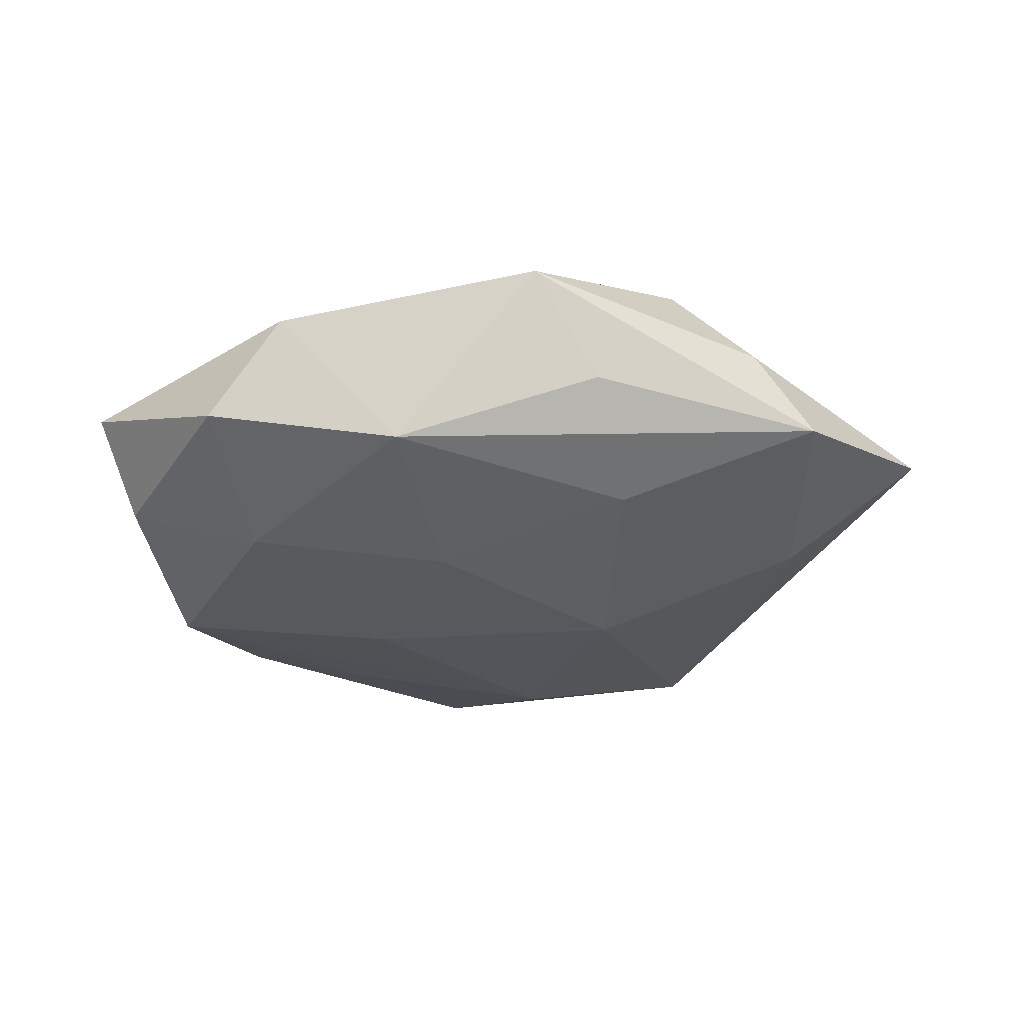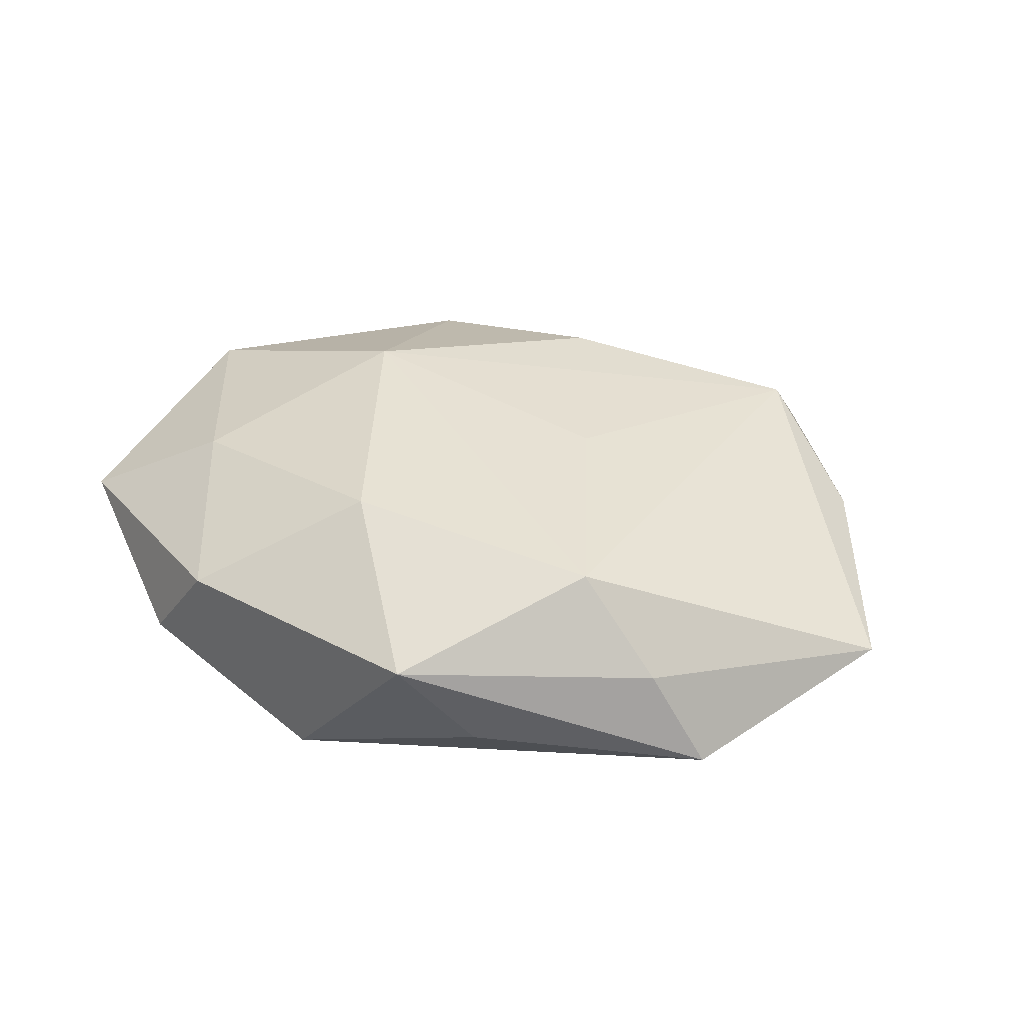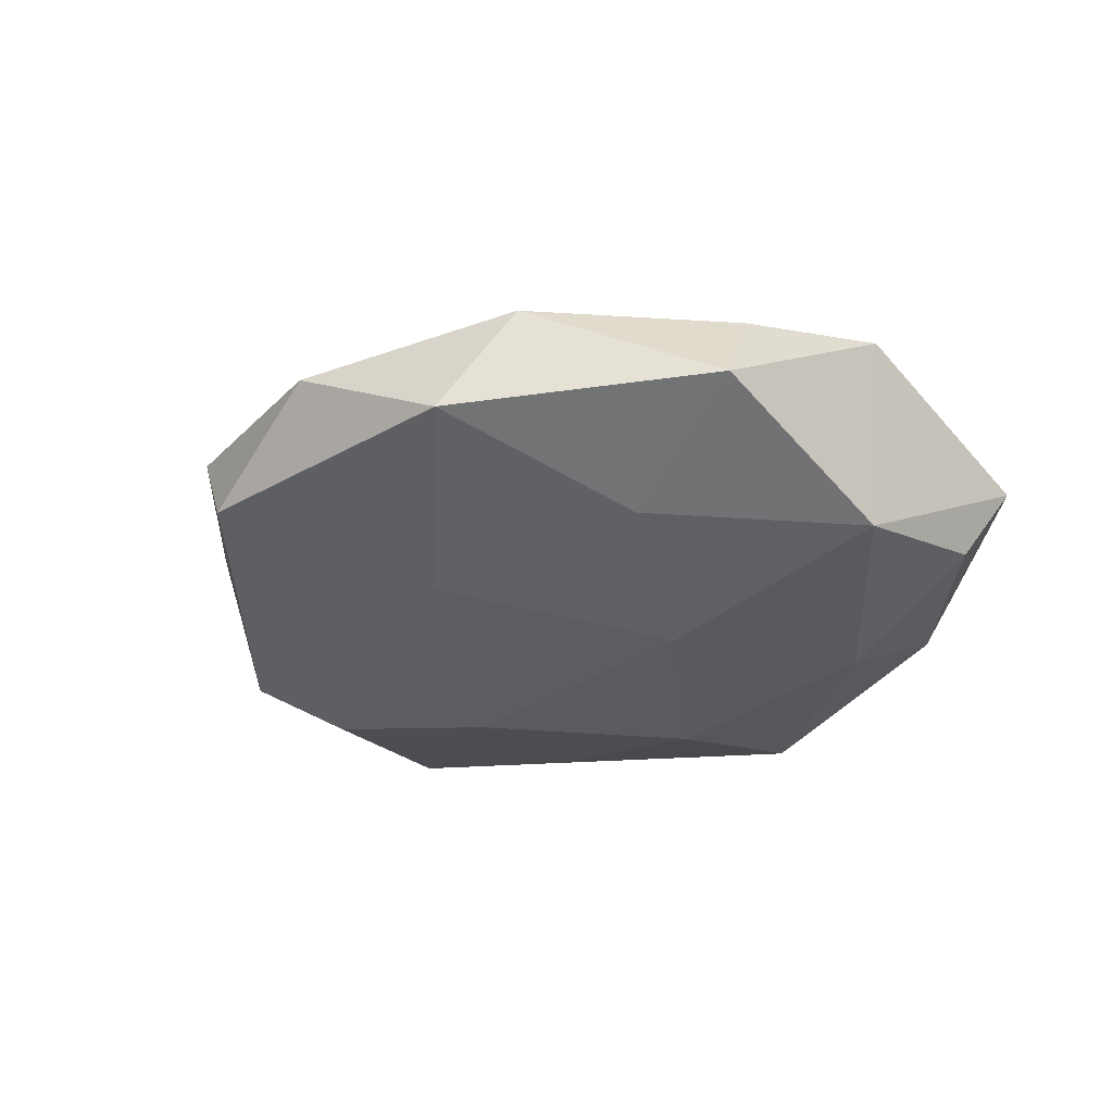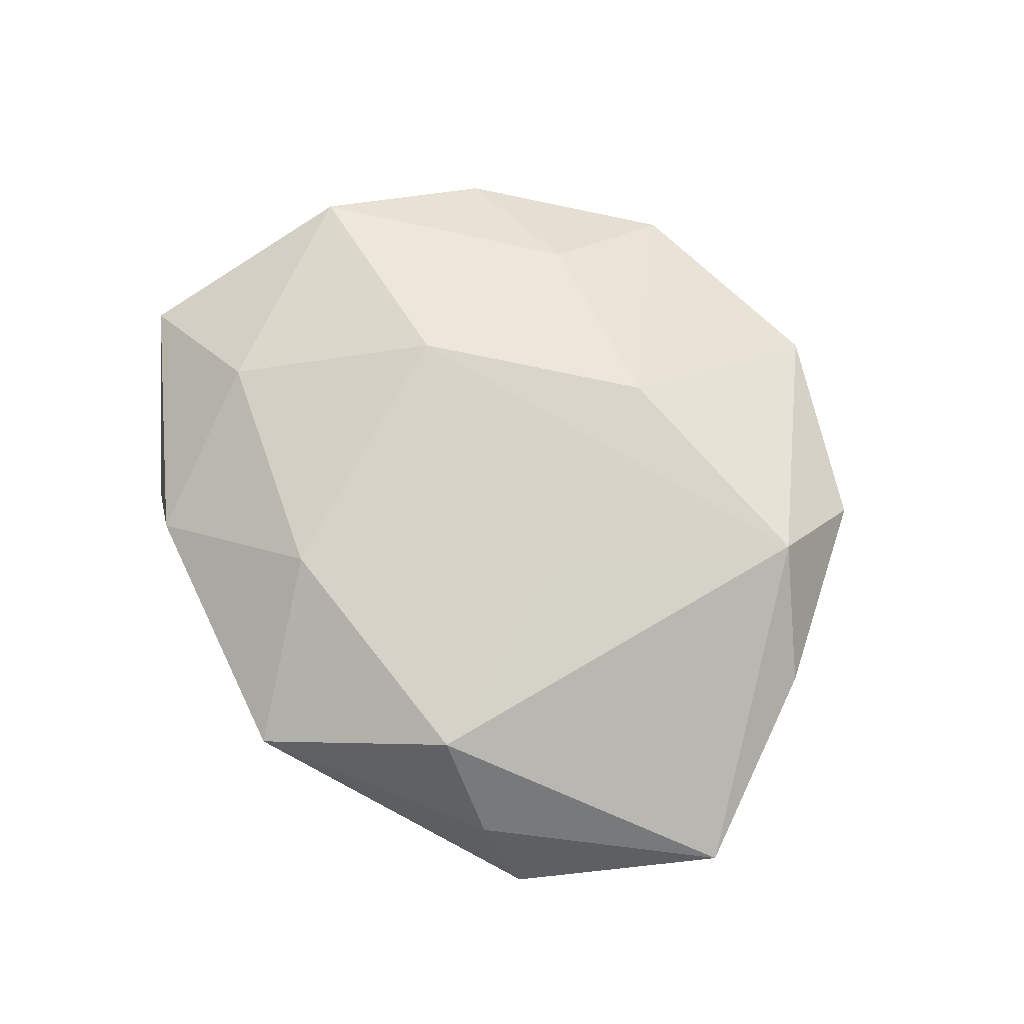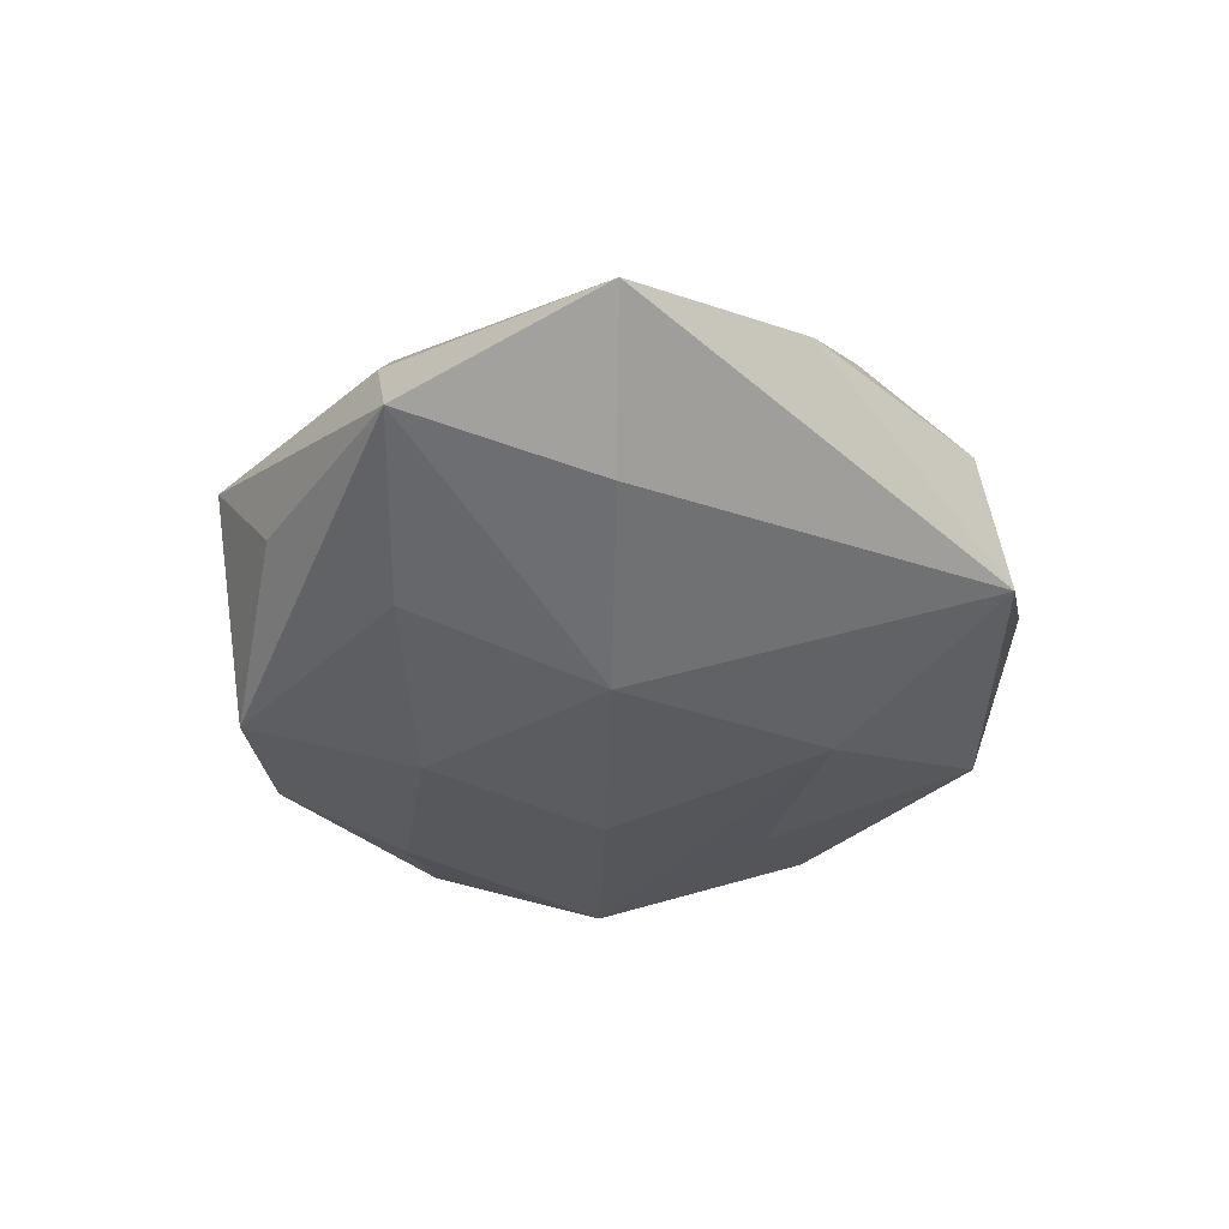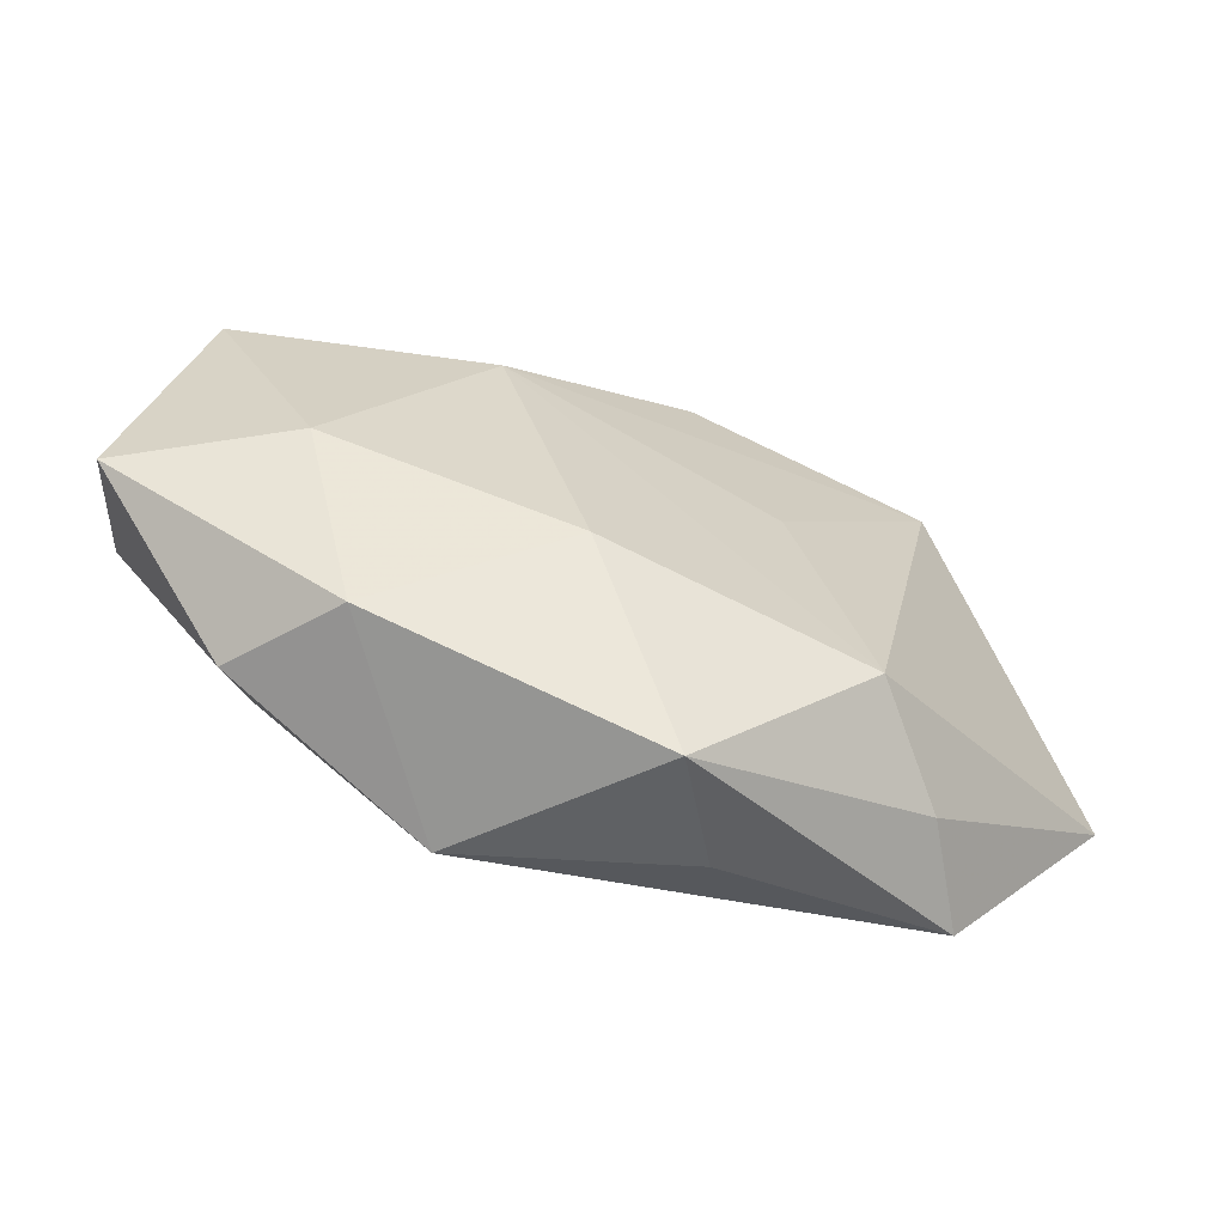
<metadata>
{"format":"obj","ext":"obj","renderer":"f3d","projection":"perspective","resolution":1024,"background":"white","views":[{"elev":-30.4,"azim":1.9,"up":"+Z"},{"elev":33.4,"azim":22.3,"up":"+Z"},{"elev":-31.1,"azim":-151.1,"up":"+Z"},{"elev":71.8,"azim":49.3,"up":"+Z"},{"elev":-37.9,"azim":78.1,"up":"+Z"},{"elev":-69.1,"azim":-21.5,"up":"+Y"}]}
</metadata>
<code>
v 0.01206 -0.03283 -0.004218
v 0.008702 0.03932 0.001065
v -0.03693 0.007105 0.009898
v -0.03002 0.02312 0.004317
v -0.004835 -0.0226 0.01407
v -0.02414 -0.0147 -0.01204
v 0.02787 0.01818 0.0127
v -0.01305 0.03622 0.0033
v -0.004188 -0.01588 -0.01549
v 0.02751 0.02876 0.003443
v -0.01401 0.00277 0.01677
v 0.03291 -0.005367 -0.009967
v -0.007861 -0.03284 -0.01081
v -0.03025 0.02803 -0.00427
v 0.02032 -0.02355 0.01191
v 0.01453 -0.02133 -0.01163
v 0.03825 0.01089 0.004652
v -0.04194 -0.01508 0.00306
v -0.01208 0.002989 -0.01478
v 0.01228 -0.002011 0.01399
v 0.0126 -0.001519 -0.01635
v 0.02845 -0.02546 0.002892
v 0.005964 -0.03757 0.005457
v -0.01493 0.02278 0.01066
v -0.02044 -0.03051 0.005005
v 0.034 -0.02518 -0.006164
v -0.02724 -0.01389 0.01118
v 0.004203 0.01752 0.01485
v -0.03511 0.007145 -0.01066
v -0.03842 -0.009857 -0.005831
v -0.02763 -0.0277 -0.004614
v -0.01671 0.02018 -0.01079
v 0.004226 0.02133 -0.01377
v -0.006139 0.03888 -0.006674
v 0.02166 0.03363 -0.006552
v 0.04673 -0.00808 -0.0004218
f 12 35 36
f 12 21 35
f 2 10 35
f 18 29 30
f 3 29 18
f 28 2 8
f 14 29 3
f 3 18 27
f 11 27 5
f 3 27 11
f 5 15 11
f 24 28 8
f 3 11 24
f 24 11 28
f 7 15 36
f 28 11 7
f 10 2 7
f 2 28 7
f 8 14 4
f 4 14 3
f 4 24 8
f 3 24 4
f 33 19 29
f 35 21 33
f 21 19 33
f 21 12 26
f 26 12 36
f 9 19 21
f 31 18 30
f 17 7 36
f 10 7 17
f 36 35 17
f 35 10 17
f 20 11 15
f 15 7 20
f 20 7 11
f 35 33 34
f 34 2 35
f 8 2 34
f 34 14 8
f 36 15 22
f 22 26 36
f 16 26 13
f 13 9 16
f 21 26 16
f 16 9 21
f 29 19 6
f 19 9 6
f 6 9 13
f 30 29 6
f 6 31 30
f 13 31 6
f 25 31 13
f 18 31 25
f 5 27 25
f 25 27 18
f 23 25 13
f 26 22 23
f 23 22 15
f 23 15 5
f 5 25 23
f 32 33 29
f 32 34 33
f 29 14 32
f 14 34 32
f 13 26 1
f 1 23 13
f 26 23 1

</code>
